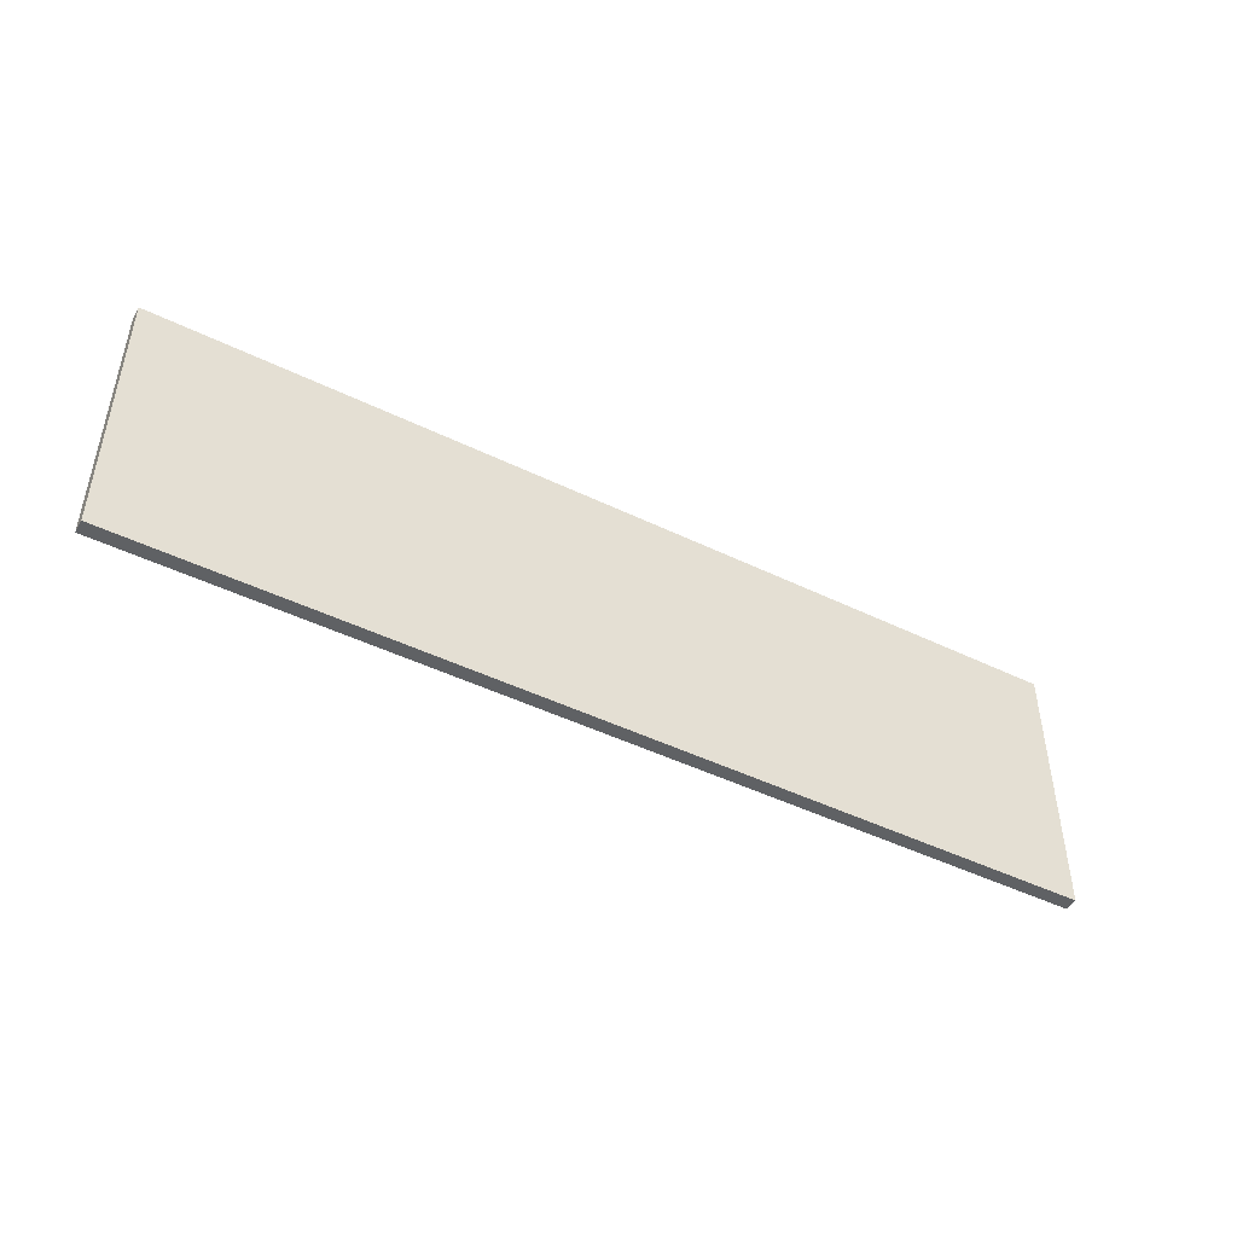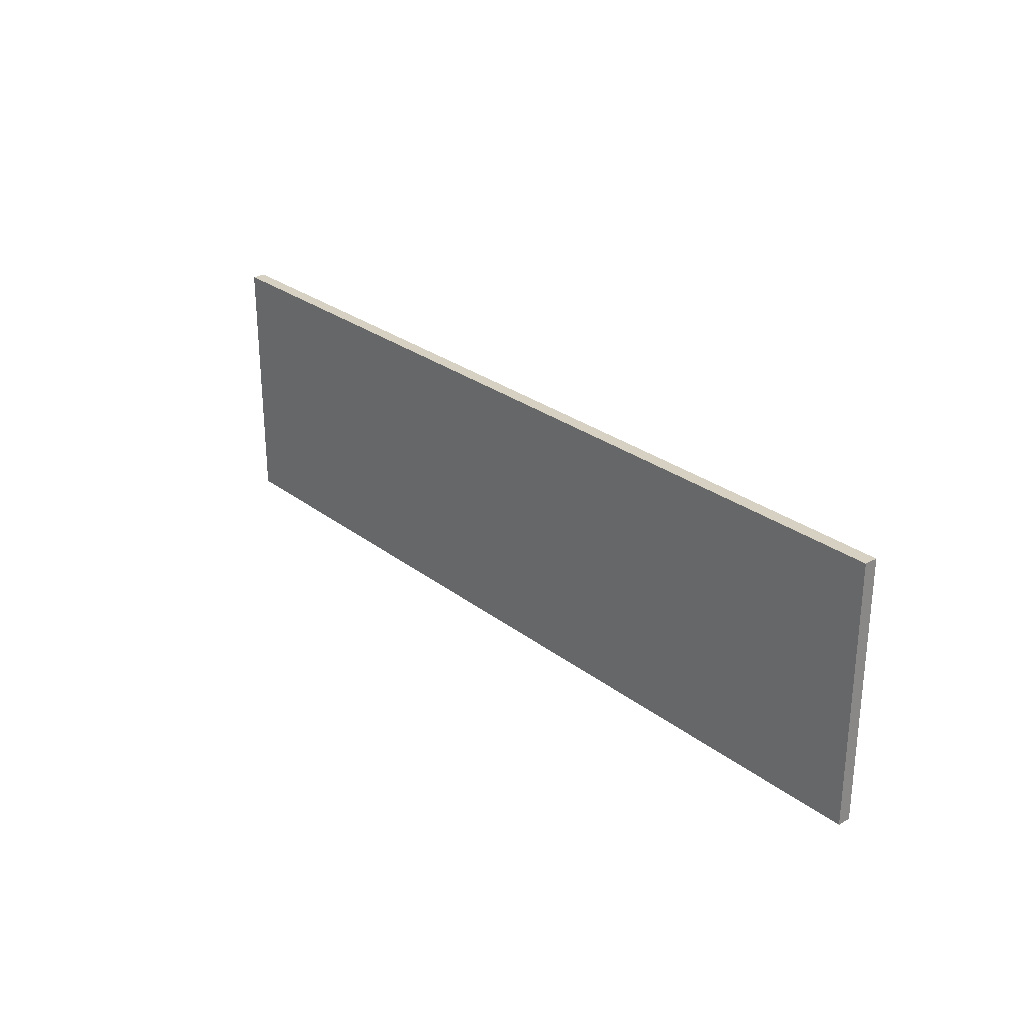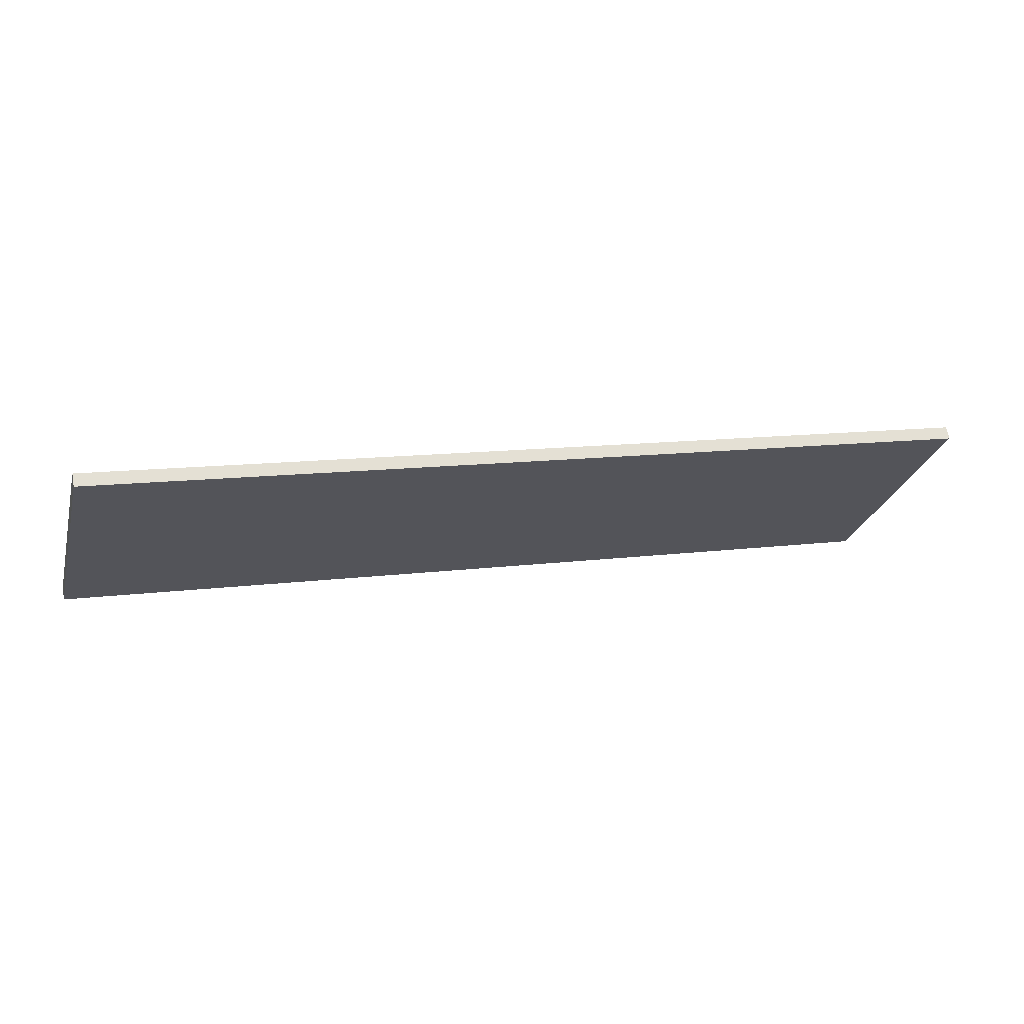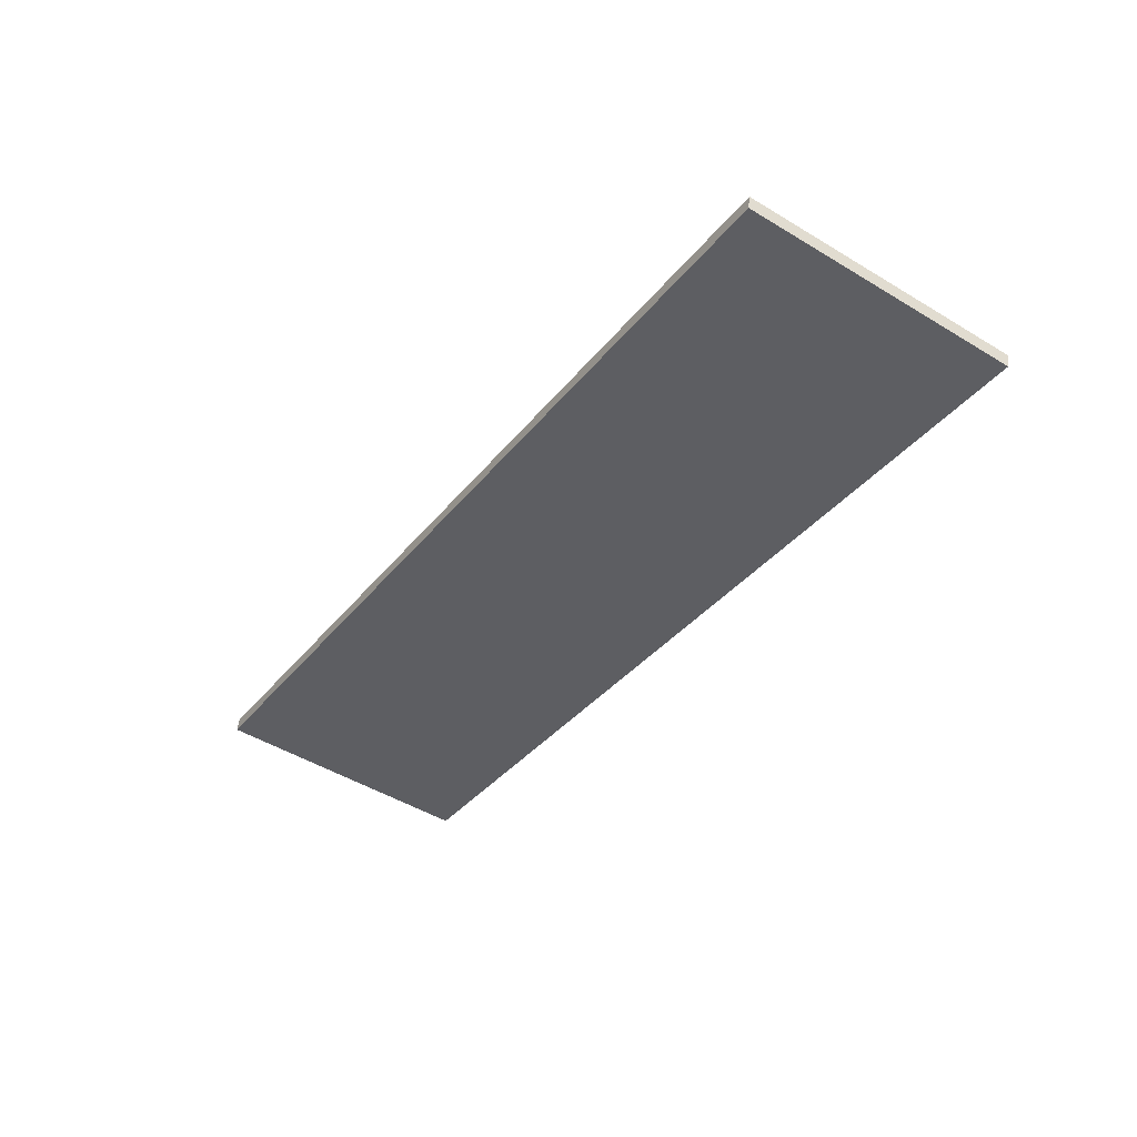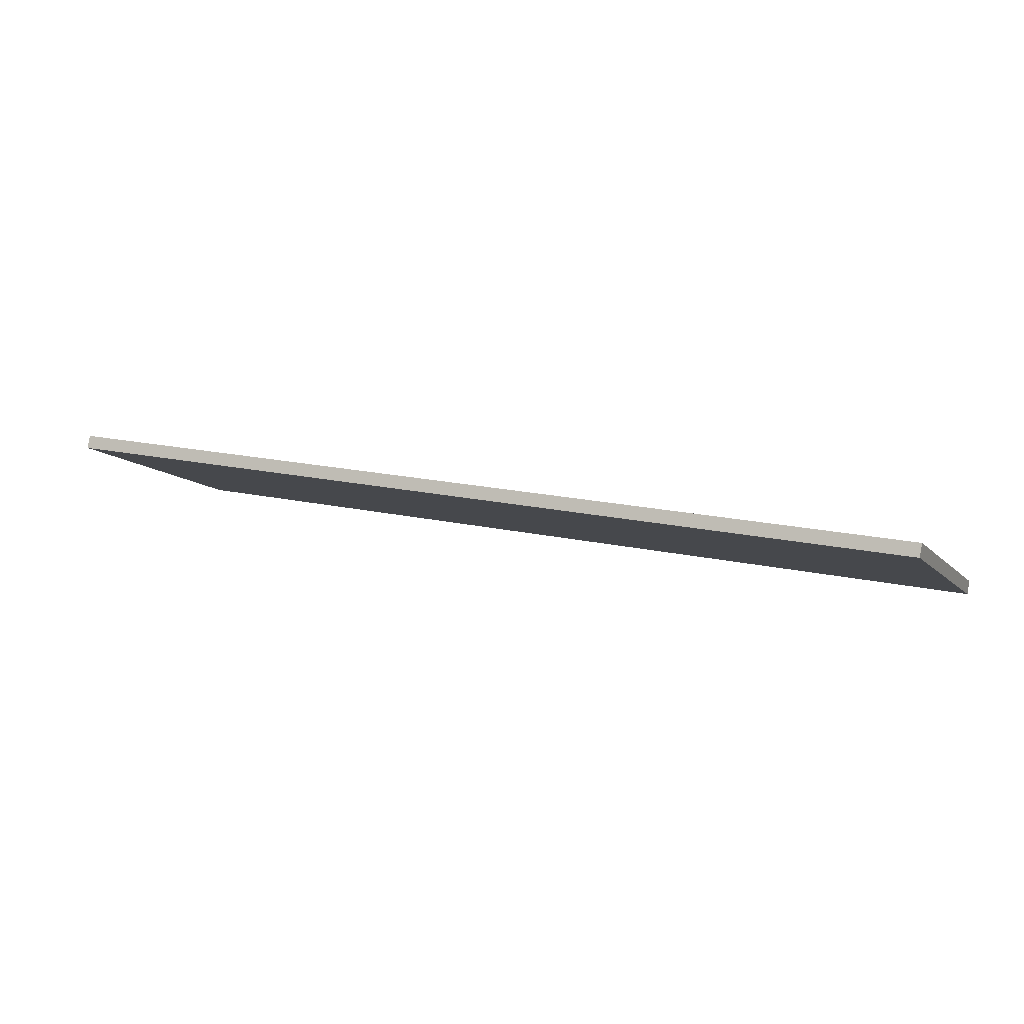
<metadata>
{"format":"obj","ext":"obj","renderer":"f3d","projection":"perspective","resolution":1024,"background":"white","views":[{"elev":-45.9,"azim":-18.1,"up":"+Y"},{"elev":27.1,"azim":60.7,"up":"+Y"},{"elev":-26.4,"azim":165.2,"up":"+Z"},{"elev":-49.3,"azim":56.3,"up":"+Z"},{"elev":-10.2,"azim":23.2,"up":"+Z"}]}
</metadata>
<code>
g wall_1_1
v 1265 755.6 1394
v 398.7 755.6 1564
v 400 755.6 1570
v 1266 755.6 1400
f 4 3 2
f 4 2 1
g wall_1_2
v 401.3 755.6 1576
v 1267 755.6 1406
f 6 5 3
f 6 3 4
g wall_1_3
v 398.7 1011 1564
v 1265 1011 1394
v 400 1011 1570
v 1266 1011 1400
f 1 2 7 8
f 2 3 9 7
f 4 1 8 10
g wall_1_4
v 401.3 1011 1576
v 1267 1011 1406
f 3 5 11 9
f 5 6 12 11
f 6 4 10 12
g wall_1_5
f 8 7 9
f 8 9 10
g wall_1_6
f 10 9 11
f 10 11 12

</code>
